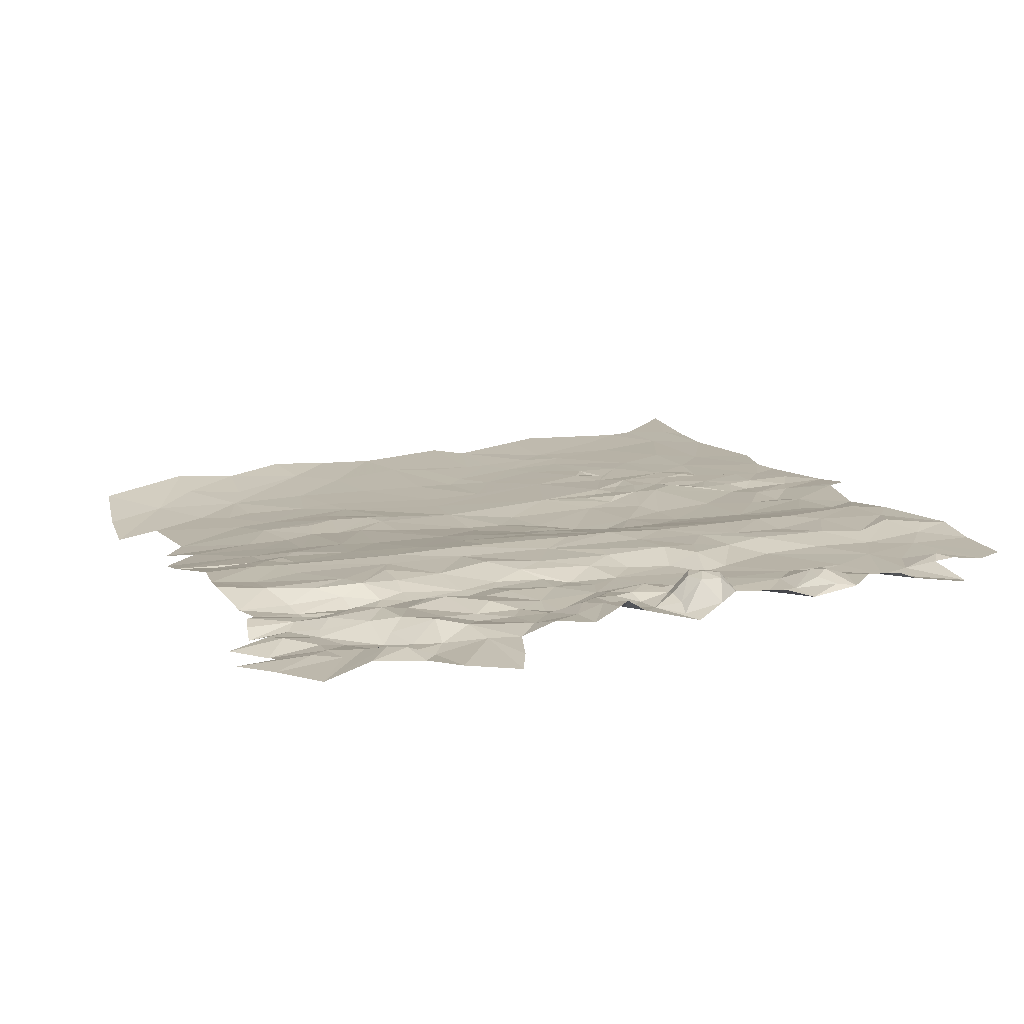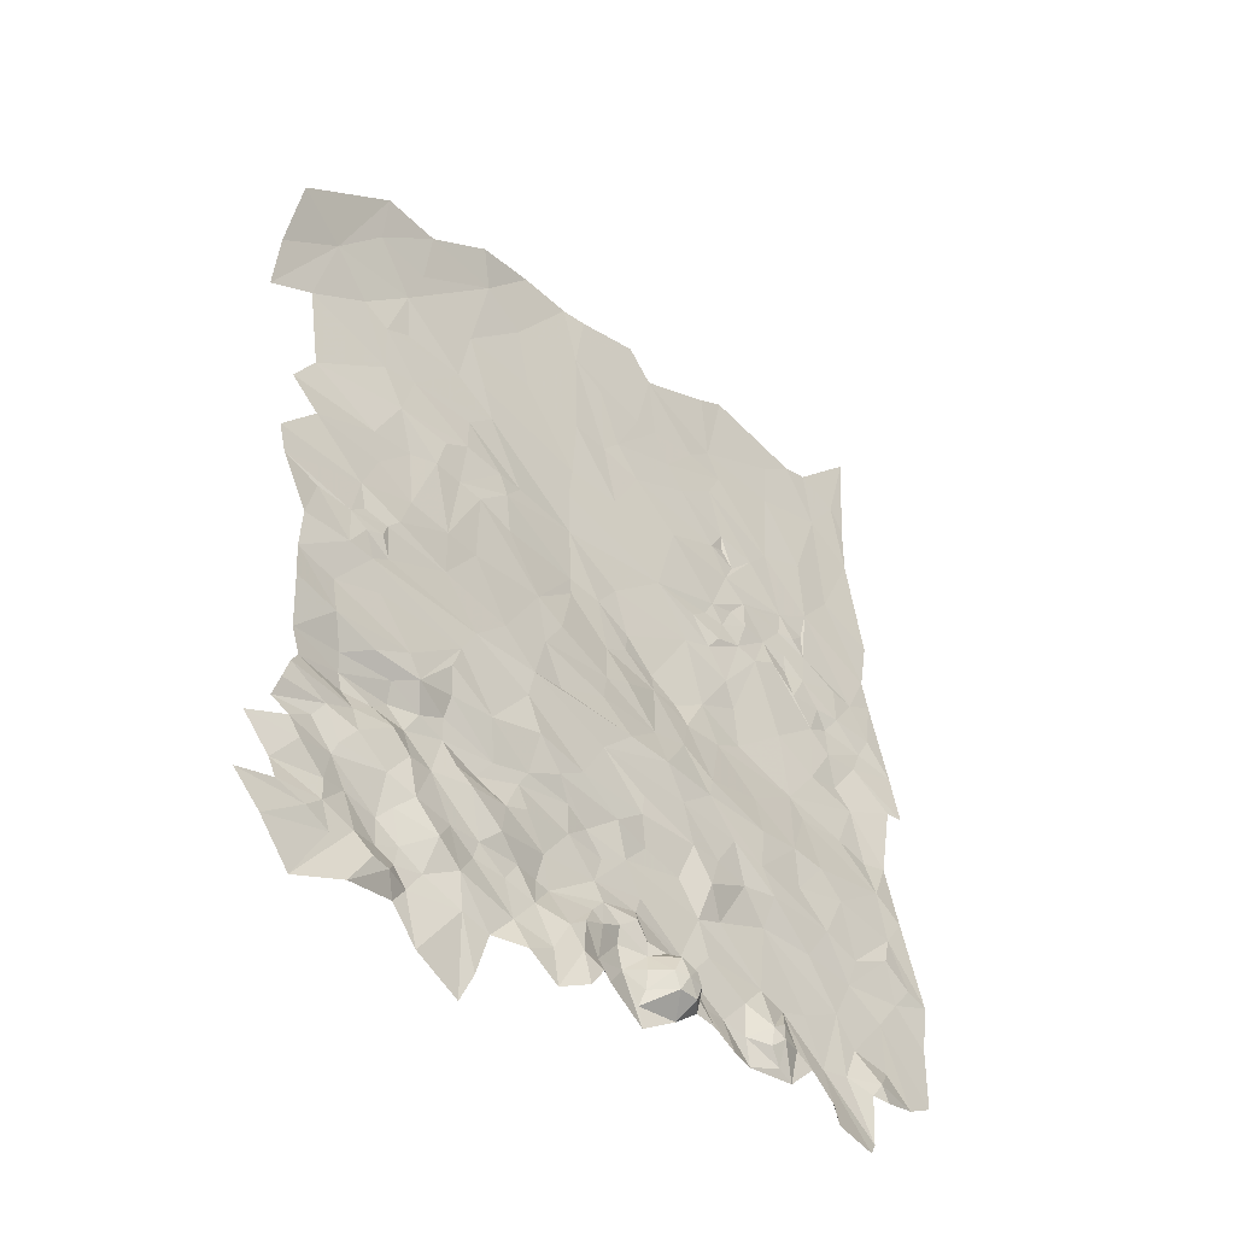
<metadata>
{"format":"obj","ext":"obj","renderer":"f3d","projection":"perspective","resolution":1024,"background":"white","views":[{"elev":14.6,"azim":-19.9,"up":"+Z"},{"elev":-42.4,"azim":-46.7,"up":"+Y"}]}
</metadata>
<code>
v 1553 -22.6 1167
v 1553 -18.91 1166
v 1551 -19.35 1166
v 1556 -21.96 1166
v 1508 -22.55 1166
v 1504 -25.42 1165
v 1510 -23.56 1165
v 1501 -22.77 1165
v 1535 -22.14 1167
v 1537 -21.17 1166
v 1536 -18.66 1167
v 1540 -17.92 1166
v 1543 -17.97 1166
v 1540 -16.42 1166
v 1541 -20.17 1166
v 1543 -19.59 1167
v 1539 -22.63 1166
v 1537 -23.14 1168
v 1535 -25.48 1168
v 1532 -26.76 1167
v 1524 55.17 1164
v 1525 51.3 1163
v 1530 56.59 1163
v 1518 50.99 1164
v 1517 45.93 1163
v 1514 -9.083 1165
v 1511 -9.127 1165
v 1512 -10.64 1165
v 1506 -9.064 1165
v 1510 -7.666 1165
v 1515 -7.593 1165
v 1517 -9.4 1165
v 1515 -10.59 1166
v 1512 -13.15 1166
v 1509 -12.13 1165
v 1505 -10.46 1166
v 1517 -12.81 1166
v 1518 -7.1 1165
v 1515 -5.876 1165
v 1517 -4.819 1166
v 1521 -6.003 1165
v 1513 -4.704 1166
v 1516 -2.784 1166
v 1522 1.54 1166
v 1513 1.539 1166
v 1512 4.579 1166
v 1523 4.061 1166
v 1529 1.272 1166
v 1525 -3.476 1166
v 1521 -0.982 1166
v 1531 -2.27 1166
v 1530 -6.166 1165
v 1526 -7.291 1165
v 1529 -7.822 1165
v 1525 -9.49 1165
v 1528 -11.21 1166
v 1530 -10.23 1166
v 1532 -13.19 1165
v 1527 -14.52 1166
v 1535 -9.644 1165
v 1535 -6.521 1165
v 1537 -7.648 1165
v 1539 -9.894 1165
v 1533 -4.646 1166
v 1530 3.877 1166
v 1538 1.174 1166
v 1536 -3.047 1166
v 1543 -3.367 1166
v 1542 4.289 1166
v 1527 7.644 1166
v 1532 9.267 1165
v 1520 9.343 1165
v 1514 5.949 1166
v 1511 7.583 1166
v 1509 4.685 1166
v 1510 9.153 1165
v 1506 9.646 1165
v 1504 4.722 1166
v 1504 0.692 1166
v 1508 -0.1879 1166
v 1508 -3.616 1166
v 1504 -2.811 1167
v 1505 -6.714 1165
v 1510 -6.196 1165
v 1567 33.47 1164
v 1569 32.13 1164
v 1569 34.99 1164
v 1570 38.34 1164
v 1575 29.85 1164
v 1573 30.08 1164
v 1568 28.6 1164
v 1566 30.47 1164
v 1565 33.28 1164
v 1566 35.9 1164
v 1564 43.12 1163
v 1569 45.13 1163
v 1573 42.66 1163
v 1578 34.36 1164
v 1579 31.57 1164
v 1577 26.29 1164
v 1573 26.42 1164
v 1570 26.14 1164
v 1567 25.69 1164
v 1566 28.37 1164
v 1563 30.4 1164
v 1560 33.58 1164
v 1563 34.38 1164
v 1558 35.92 1163
v 1562 40.52 1163
v 1557 46.84 1163
v 1558 49.69 1163
v 1565 51.85 1163
v 1573 53.87 1163
v 1565 56.71 1163
v 1569 59.38 1163
v 1572 60.14 1163
v 1559 60.92 1163
v 1557 52.38 1163
v 1556 59.28 1163
v 1554 50.03 1163
v 1558 41.4 1163
v 1559 37.85 1163
v 1558 39.57 1163
v 1560 30.65 1164
v 1559 27.19 1164
v 1564 28.05 1164
v 1522 -10.54 1166
v 1519 -12.52 1166
v 1523 -12.05 1166
v 1525 -16.41 1166
v 1522 -16.63 1166
v 1518 -16.37 1166
v 1517 -12.81 1166
v 1517 -9.4 1165
v 1521 -7.954 1165
v 1525 -9.49 1165
v 1528 -11.21 1166
v 1527 -14.52 1166
v 1529 -16.18 1166
v 1526 -7.291 1165
v 1521 -6.003 1165
v 1521 -3.914 1166
v 1525 -3.476 1166
v 1521 -0.982 1166
v 1517 -4.819 1166
v 1522 1.54 1166
v 1518 -7.1 1165
v 1515 -15.29 1166
v 1512 -13.15 1166
v 1515 -10.59 1166
v 1510 -14.87 1165
v 1509 -12.13 1165
v 1508 -13.6 1165
v 1504 -13.65 1165
v 1504 -12.11 1165
v 1505 -10.46 1166
v 1506 -15.05 1165
v 1510 -16.05 1165
v 1506 -16.89 1165
v 1502 -16.65 1165
v 1504 -19.43 1165
v 1509 -18.89 1165
v 1509 -21.04 1165
v 1505 -21.42 1165
v 1508 -22.55 1166
v 1501 -22.77 1165
v 1510 -23.56 1165
v 1512 -22.15 1165
v 1507 -29.2 1165
v 1504 -25.42 1165
v 1514 -23.98 1166
v 1512 -27.52 1166
v 1516 -24.08 1166
v 1517 -25.98 1165
v 1518 -24.15 1165
v 1519 -29.31 1165
v 1523 -23.78 1166
v 1524 -31.46 1165
v 1525 -28.62 1166
v 1526 -24.53 1166
v 1523 -20.67 1166
v 1520 -22.12 1165
v 1520 -18.95 1166
v 1524 -18.05 1166
v 1528 -22.04 1166
v 1528 -18.28 1166
v 1516 -17.72 1165
v 1515 -18.93 1164
v 1512 -18.39 1165
v 1515 -21.76 1165
v 1517 -22.63 1165
v 1517 -20.58 1165
v 1543 43.7 1163
v 1542 41.69 1163
v 1546 40.66 1163
v 1543 35.24 1163
v 1538 41.84 1163
v 1537 51.01 1163
v 1541 49.18 1163
v 1546 49.09 1163
v 1549 49.32 1163
v 1550 46.2 1163
v 1552 43.8 1163
v 1556 38.86 1163
v 1551 36.4 1163
v 1558 35.92 1163
v 1556 30.6 1164
v 1560 33.58 1164
v 1558 31.39 1164
v 1557 28.74 1164
v 1560 30.65 1164
v 1559 37.85 1163
v 1558 39.57 1163
v 1558 41.4 1163
v 1557 46.84 1163
v 1558 49.69 1163
v 1554 50.03 1163
v 1548 55.75 1163
v 1557 52.38 1163
v 1556 59.28 1163
v 1545 58.57 1163
v 1538 57.03 1163
v 1536 56.74 1163
v 1530 48.87 1163
v 1530 56.59 1163
v 1525 51.3 1163
v 1531 42.54 1163
v 1524 43.11 1163
v 1537 35.28 1163
v 1537 31.77 1163
v 1517 22.06 1164
v 1517 15.53 1164
v 1520 23.08 1164
v 1521 14.77 1165
v 1515 11.45 1165
v 1511 13.6 1165
v 1513 18.12 1164
v 1513 21.76 1164
v 1515 26.8 1164
v 1521 26.1 1164
v 1523 22.93 1164
v 1523 27.56 1164
v 1527 27.14 1164
v 1517 31.74 1163
v 1524 31.51 1163
v 1514 31.1 1163
v 1514 36.31 1163
v 1511 37.88 1163
v 1516 42.17 1163
v 1516 37.52 1163
v 1507 41.45 1163
v 1512 46.26 1164
v 1517 45.93 1163
v 1525 51.3 1163
v 1518 50.99 1164
v 1511 50.58 1164
v 1502 43.73 1164
v 1501 36.86 1163
v 1501 31.56 1163
v 1505 34.01 1163
v 1506 25.79 1163
v 1504 22.42 1163
v 1506 18.77 1164
v 1502 14.48 1164
v 1503 10.97 1165
v 1510 9.153 1165
v 1506 9.646 1165
v 1504 4.722 1166
v 1511 10.58 1165
v 1514 9.999 1165
v 1513 8.29 1166
v 1511 7.583 1166
v 1514 5.949 1166
v 1520 9.343 1165
v 1524 14.66 1164
v 1573 42.66 1163
v 1573 53.87 1163
v 1569 45.13 1163
v 1576 58.35 1163
v 1572 60.14 1163
v 1578 50.68 1163
v 1579 39.88 1164
v 1578 34.36 1164
v 1578 56.06 1163
v 1579 66.74 1163
v 1566 -23.63 1167
v 1566 -17.76 1166
v 1565 -22.14 1167
v 1571 21.03 1164
v 1568 16.58 1164
v 1572 17.47 1164
v 1574 15.25 1165
v 1565 12.09 1164
v 1564 19.33 1164
v 1569 23.08 1164
v 1572 24.41 1164
v 1576 23.91 1164
v 1575 21.44 1164
v 1579 17.53 1165
v 1577 9.931 1165
v 1575 9.345 1165
v 1571 10.18 1165
v 1566 9.974 1165
v 1563 4.247 1166
v 1559 7.999 1165
v 1559 3.648 1166
v 1558 -0.4292 1166
v 1564 0.2077 1166
v 1567 -3.012 1166
v 1569 1.61 1166
v 1571 -4.13 1166
v 1576 0.5633 1166
v 1575 -2.346 1167
v 1570 -6.835 1166
v 1576 -6.113 1166
v 1574 -9.168 1166
v 1568 -11 1166
v 1570 -13.78 1166
v 1569 -17.17 1166
v 1572 -22.26 1166
v 1571 -23.67 1166
v 1571 -18.03 1167
v 1572 -16.72 1167
v 1573 -18.1 1167
v 1578 -16.57 1166
v 1574 -14.21 1166
v 1580 -15.09 1166
v 1580 -9.091 1166
v 1580 -4.593 1166
v 1578 -4.052 1167
v 1578 3.384 1166
v 1575 5.51 1166
v 1567 3.856 1166
v 1580 17.6 1166
v 1580 23.14 1165
v 1577 26.29 1164
v 1579 31.57 1164
v 1573 26.42 1164
v 1570 26.14 1164
v 1567 25.69 1164
v 1564 28.05 1164
v 1561 26.59 1164
v 1563 30.4 1164
v 1558 19.12 1164
v 1558 14.61 1164
v 1523 37.14 1163
v 1527 34.37 1163
v 1526 37.9 1163
v 1537 31.77 1163
v 1537 26.85 1163
v 1530 27.26 1164
v 1524 31.51 1163
v 1517 31.74 1163
v 1514 36.31 1163
v 1516 37.52 1163
v 1516 42.17 1163
v 1524 43.11 1163
v 1531 42.54 1163
v 1537 35.28 1163
v 1525 51.3 1163
v 1530 48.87 1163
v 1527 27.14 1164
v 1523 27.56 1164
v 1528 25.29 1164
v 1523 22.93 1164
v 1525 22.5 1164
v 1521 14.77 1165
v 1524 14.66 1164
v 1532 15.22 1164
v 1527 7.644 1166
v 1520 9.343 1165
v 1532 9.267 1165
v 1534 13.07 1165
v 1540 10.39 1165
v 1539 6.989 1166
v 1533 4.341 1166
v 1530 3.877 1166
v 1542 4.289 1166
v 1546 7.467 1165
v 1546 4.033 1166
v 1538 1.174 1166
v 1548 0.9047 1166
v 1543 -1.415 1166
v 1543 -3.367 1166
v 1549 -3.367 1166
v 1548 -6.861 1165
v 1544 -6.079 1165
v 1540 -5.323 1166
v 1536 -3.047 1166
v 1533 -4.646 1166
v 1531 -2.27 1166
v 1529 1.272 1166
v 1530 -6.166 1165
v 1537 -7.648 1165
v 1535 -6.521 1165
v 1542 -8.435 1165
v 1539 -9.894 1165
v 1538 -12.69 1165
v 1535 -9.644 1165
v 1532 -13.19 1165
v 1533 -16.38 1165
v 1532 -16.08 1165
v 1529 -16.18 1166
v 1527 -14.52 1166
v 1531 -19.11 1166
v 1528 -18.28 1166
v 1525 -16.41 1166
v 1528 -22.04 1166
v 1532 -23.18 1167
v 1529 -24.69 1167
v 1526 -24.53 1166
v 1523 -20.67 1166
v 1532 -26.76 1167
v 1535 -22.14 1167
v 1534 -20.02 1167
v 1536 -18.66 1167
v 1537 -16.58 1166
v 1538 -17.53 1166
v 1537 -21.17 1166
v 1540 -17.92 1166
v 1540 -16.42 1166
v 1538 -14.96 1166
v 1542 -15.04 1166
v 1543 -16.65 1166
v 1543 -17.97 1166
v 1545 -16.98 1167
v 1545 -17.97 1168
v 1544 -19.59 1168
v 1543 -19.59 1167
v 1543 -21.22 1166
v 1541 -20.17 1166
v 1543 -22.59 1166
v 1544 -24.29 1165
v 1539 -22.63 1166
v 1547 -22.63 1166
v 1545 -21.08 1168
v 1547 -21.04 1168
v 1549 -20.94 1167
v 1548 -19.65 1168
v 1549 -19.62 1167
v 1551 -21.02 1167
v 1551 -19.35 1166
v 1553 -22.6 1167
v 1549 -16.57 1166
v 1553 -18.91 1166
v 1556 -16.02 1166
v 1556 -19.38 1166
v 1556 -21.96 1166
v 1559 -21 1166
v 1561 -21.71 1166
v 1559 -18.54 1167
v 1562 -18.04 1166
v 1564 -19.11 1166
v 1561 -14.28 1166
v 1566 -17.76 1166
v 1565 -22.14 1167
v 1564 -13.27 1166
v 1568 -11 1166
v 1559 -6.42 1165
v 1565 -6.396 1166
v 1570 -6.835 1166
v 1567 -3.012 1166
v 1571 -4.13 1166
v 1560 -3.027 1166
v 1558 -0.4292 1166
v 1555 0.431 1166
v 1552 3.782 1166
v 1559 3.648 1166
v 1553 6.063 1166
v 1559 7.999 1165
v 1555 12.69 1164
v 1565 12.09 1164
v 1558 14.61 1164
v 1554 16.71 1164
v 1558 19.12 1164
v 1564 19.33 1164
v 1557 21.77 1164
v 1561 26.59 1164
v 1559 27.19 1164
v 1563 30.4 1164
v 1555 24.67 1164
v 1556 26.25 1164
v 1557 28.74 1164
v 1560 30.65 1164
v 1558 31.39 1164
v 1553 27.36 1164
v 1555 28.86 1164
v 1556 30.6 1164
v 1548 28.22 1164
v 1551 36.4 1163
v 1543 35.24 1163
v 1543 23.86 1163
v 1540 20.97 1163
v 1537 21.4 1163
v 1529 21.25 1164
v 1537 19.41 1163
v 1541 15.12 1164
v 1543 11.71 1165
v 1547 14.3 1164
v 1549 8.594 1165
v 1552 -3.214 1166
v 1551 -6.197 1166
v 1551 -9.886 1165
v 1543 -11.54 1165
v 1543 -13.57 1166
v 1548 -17.8 1167
v 1547 -18.27 1168
v 1546 -19.59 1169
v 1548 -15.01 1166
v 1551 -13.5 1166
v 1558 -13.48 1166
v 1558 -17.75 1167
v 1558 -19.61 1167
v 1560 -16.69 1167
v 1553 -8.823 1165
v 1556 -3.729 1166
v 1551 12.55 1164
v 1550 14.52 1164
v 1547 16.37 1163
v 1552 23.64 1164
v 1544 19.28 1163
v 1544 16.82 1164
f 3 1 2
f 2 1 4
f 7 5 6
f 6 5 8
f 11 9 10
f 14 12 13
f 16 13 15
f 13 12 15
f 12 10 15
f 15 10 17
f 17 10 18
f 10 9 18
f 18 9 19
f 9 20 19
f 23 21 22
f 21 24 22
f 24 25 22
f 28 26 27
f 27 26 30
f 26 31 30
f 31 39 30
f 30 39 84
f 39 42 84
f 84 42 81
f 42 43 81
f 81 43 80
f 43 45 80
f 45 46 80
f 80 46 75
f 75 46 74
f 74 46 73
f 46 47 73
f 73 47 72
f 72 47 70
f 71 70 65
f 70 47 65
f 69 65 66
f 68 66 67
f 67 66 48
f 66 65 48
f 65 47 48
f 64 52 61
f 52 54 61
f 63 62 60
f 62 61 60
f 61 54 60
f 54 57 60
f 60 57 58
f 59 58 56
f 58 57 56
f 57 54 56
f 56 54 55
f 55 54 53
f 54 52 53
f 53 52 49
f 52 51 49
f 51 48 49
f 50 49 44
f 49 48 44
f 48 47 44
f 47 46 44
f 46 45 44
f 45 43 44
f 44 43 40
f 43 42 40
f 42 39 40
f 41 40 38
f 40 39 38
f 39 31 38
f 38 31 32
f 31 26 32
f 37 32 33
f 32 26 33
f 26 28 33
f 33 28 34
f 34 28 35
f 35 28 36
f 36 28 29
f 28 27 29
f 27 30 29
f 29 30 83
f 30 84 83
f 84 81 83
f 83 81 82
f 82 81 79
f 81 80 79
f 80 75 79
f 79 75 78
f 78 75 77
f 77 75 76
f 75 74 76
f 87 85 86
f 92 86 93
f 86 85 93
f 107 93 94
f 93 85 94
f 85 87 94
f 109 94 95
f 95 94 88
f 94 87 88
f 87 86 88
f 88 86 89
f 89 86 90
f 90 86 91
f 86 92 91
f 92 104 91
f 91 104 103
f 103 104 126
f 126 104 105
f 104 92 105
f 92 93 105
f 125 105 124
f 124 105 106
f 105 93 106
f 93 107 106
f 107 94 106
f 106 94 108
f 94 109 108
f 108 109 122
f 123 122 121
f 122 109 121
f 121 109 110
f 109 95 110
f 110 95 111
f 95 112 111
f 120 111 118
f 111 112 118
f 112 114 118
f 119 118 117
f 118 114 117
f 117 114 115
f 116 115 113
f 115 114 113
f 114 112 113
f 113 112 96
f 112 95 96
f 95 88 96
f 96 88 97
f 97 88 98
f 88 89 98
f 98 89 99
f 99 89 100
f 100 89 101
f 89 90 101
f 90 91 101
f 101 91 102
f 91 103 102
f 129 127 128
f 127 135 128
f 189 190 188
f 187 188 192
f 188 190 192
f 192 190 191
f 175 191 173
f 191 190 173
f 173 190 171
f 171 190 168
f 190 189 168
f 168 189 163
f 163 189 162
f 159 162 158
f 162 189 158
f 189 188 158
f 153 158 151
f 151 158 148
f 158 188 148
f 188 187 148
f 148 187 132
f 128 132 131
f 131 132 183
f 132 187 183
f 187 192 183
f 183 192 182
f 192 191 182
f 191 175 182
f 182 175 177
f 177 175 176
f 176 175 174
f 175 173 174
f 174 173 172
f 173 171 172
f 172 171 169
f 171 168 169
f 170 169 167
f 169 168 167
f 168 163 167
f 167 163 165
f 166 165 164
f 165 163 164
f 164 163 161
f 163 162 161
f 162 159 161
f 161 159 160
f 160 159 157
f 159 158 157
f 158 153 157
f 157 153 154
f 156 155 152
f 155 154 152
f 154 153 152
f 153 151 152
f 152 151 149
f 151 148 149
f 150 149 133
f 149 148 133
f 148 132 133
f 132 128 133
f 133 128 134
f 128 135 134
f 134 135 147
f 147 135 141
f 141 142 145
f 146 145 144
f 145 142 144
f 144 142 143
f 143 142 140
f 142 141 140
f 141 135 140
f 140 135 136
f 135 127 136
f 136 127 137
f 127 129 137
f 137 129 138
f 139 138 130
f 138 129 130
f 129 128 130
f 128 131 130
f 131 184 130
f 130 184 186
f 186 184 185
f 185 184 181
f 184 131 181
f 131 183 181
f 183 182 181
f 182 177 181
f 181 177 180
f 180 177 179
f 179 177 178
f 177 176 178
f 195 193 194
f 193 199 194
f 197 194 198
f 194 199 198
f 198 199 200
f 199 193 200
f 200 193 201
f 201 193 202
f 193 195 202
f 202 195 203
f 203 195 204
f 204 195 205
f 205 195 196
f 195 194 196
f 194 197 196
f 230 196 229
f 196 197 229
f 229 197 227
f 197 198 227
f 228 227 224
f 227 198 224
f 226 224 225
f 225 224 223
f 224 198 223
f 223 198 222
f 222 198 221
f 198 200 221
f 221 200 218
f 200 201 218
f 220 218 219
f 219 218 217
f 218 201 217
f 201 202 217
f 217 202 216
f 216 202 215
f 202 203 215
f 215 203 214
f 203 204 214
f 214 204 213
f 213 204 212
f 212 204 206
f 204 205 206
f 205 207 206
f 206 207 208
f 211 208 209
f 208 207 209
f 207 210 209
f 233 231 232
f 270 235 269
f 269 235 236
f 235 232 236
f 236 232 237
f 232 231 237
f 237 231 238
f 238 231 239
f 231 233 239
f 233 240 239
f 258 251 257
f 257 251 256
f 251 252 256
f 256 252 255
f 255 252 253
f 254 253 249
f 253 252 249
f 252 251 249
f 251 248 249
f 250 249 247
f 249 248 247
f 248 246 247
f 247 246 244
f 246 239 244
f 245 244 242
f 244 239 242
f 239 240 242
f 243 242 241
f 242 240 241
f 240 233 241
f 241 233 234
f 233 232 234
f 232 235 234
f 275 234 274
f 234 235 274
f 235 270 274
f 274 270 273
f 270 271 273
f 273 271 272
f 272 271 266
f 271 270 266
f 270 269 266
f 269 236 266
f 268 267 265
f 267 266 265
f 266 236 265
f 265 236 264
f 264 236 263
f 236 237 263
f 237 238 263
f 263 238 262
f 262 238 261
f 238 239 261
f 239 246 261
f 261 246 260
f 246 248 260
f 248 251 260
f 260 251 259
f 251 258 259
f 278 276 277
f 277 279 280
f 280 279 285
f 285 279 284
f 284 279 281
f 279 277 281
f 277 276 281
f 281 276 282
f 282 276 283
f 288 286 287
f 291 289 290
f 290 289 295
f 295 289 296
f 296 289 297
f 297 289 298
f 289 291 298
f 298 291 292
f 291 290 292
f 310 333 308
f 308 333 304
f 304 333 303
f 292 302 301
f 301 302 332
f 302 303 332
f 303 333 332
f 333 310 332
f 332 310 312
f 312 313 330
f 330 313 315
f 316 318 326
f 326 318 323
f 323 318 319
f 287 319 317
f 319 318 317
f 318 316 317
f 317 316 314
f 316 315 314
f 315 313 314
f 314 313 311
f 313 312 311
f 312 310 311
f 311 310 309
f 310 308 309
f 309 308 307
f 308 304 307
f 307 304 306
f 306 304 305
f 305 304 293
f 304 303 293
f 303 302 293
f 302 292 293
f 292 290 293
f 345 293 294
f 293 290 294
f 290 295 294
f 344 294 342
f 294 295 342
f 343 342 341
f 342 295 341
f 341 295 340
f 340 295 339
f 295 296 339
f 339 296 338
f 296 297 338
f 338 297 336
f 337 336 335
f 336 297 335
f 297 298 335
f 335 298 334
f 334 298 299
f 298 292 299
f 299 292 300
f 292 301 300
f 301 332 300
f 300 332 331
f 332 312 331
f 331 312 329
f 312 330 329
f 330 315 329
f 329 315 328
f 315 316 328
f 328 316 327
f 327 316 325
f 316 326 325
f 326 323 325
f 325 323 324
f 324 323 322
f 323 319 322
f 322 319 320
f 319 287 320
f 320 287 321
f 287 286 321
f 348 346 347
f 428 508 427
f 508 507 427
f 427 507 426
f 507 506 426
f 501 502 516
f 516 502 515
f 502 503 515
f 515 503 511
f 511 503 510
f 510 503 509
f 503 504 509
f 509 504 505
f 424 505 423
f 423 505 422
f 418 422 417
f 409 415 405
f 402 405 401
f 405 415 401
f 415 417 401
f 417 422 401
f 401 422 398
f 422 505 398
f 505 504 398
f 398 504 396
f 504 503 396
f 388 396 387
f 387 396 386
f 396 503 386
f 503 502 386
f 386 502 385
f 502 501 385
f 383 385 382
f 385 501 382
f 498 499 497
f 499 522 497
f 494 496 493
f 496 497 493
f 497 522 493
f 522 521 493
f 493 521 492
f 492 521 520
f 520 521 519
f 521 522 519
f 522 499 519
f 519 499 518
f 518 499 517
f 517 499 500
f 380 500 379
f 500 499 379
f 499 498 379
f 375 379 374
f 379 498 374
f 498 497 374
f 374 497 373
f 497 496 373
f 373 496 369
f 496 494 369
f 494 495 369
f 369 495 366
f 366 495 364
f 495 494 364
f 347 351 350
f 351 364 350
f 364 494 350
f 494 493 350
f 493 492 350
f 350 492 489
f 492 520 489
f 487 489 486
f 482 486 481
f 486 489 481
f 489 520 481
f 481 520 477
f 477 520 474
f 520 519 474
f 519 518 474
f 518 517 474
f 474 517 471
f 471 517 469
f 517 500 469
f 469 500 467
f 500 380 467
f 380 382 467
f 467 382 466
f 382 501 466
f 501 516 466
f 466 516 464
f 460 464 459
f 464 516 459
f 516 515 459
f 515 511 459
f 459 511 457
f 457 511 454
f 511 512 454
f 512 514 454
f 454 514 452
f 452 514 451
f 514 512 451
f 512 513 451
f 451 513 449
f 449 513 447
f 513 512 447
f 447 512 446
f 512 511 446
f 511 510 446
f 446 510 444
f 510 509 444
f 509 505 444
f 505 424 444
f 424 426 444
f 426 506 444
f 444 506 440
f 440 506 439
f 506 507 439
f 507 508 439
f 439 508 437
f 437 508 436
f 508 428 436
f 428 430 436
f 436 430 432
f 434 433 431
f 433 432 431
f 432 430 431
f 431 430 429
f 430 428 429
f 429 428 425
f 428 427 425
f 427 426 425
f 426 424 425
f 425 424 421
f 424 423 421
f 423 422 421
f 422 418 421
f 421 418 420
f 420 418 419
f 419 418 416
f 418 417 416
f 417 415 416
f 416 415 414
f 415 409 414
f 414 409 413
f 413 409 410
f 412 411 408
f 411 410 408
f 410 409 408
f 409 405 408
f 408 405 406
f 407 406 403
f 406 405 403
f 405 402 403
f 404 403 400
f 403 402 400
f 402 401 400
f 401 398 400
f 400 398 399
f 399 398 397
f 398 396 397
f 397 396 394
f 396 388 394
f 395 394 390
f 394 388 390
f 393 390 391
f 392 391 389
f 391 390 389
f 390 388 389
f 389 388 384
f 388 387 384
f 387 386 384
f 386 385 384
f 385 383 384
f 384 383 381
f 383 382 381
f 382 380 381
f 381 380 378
f 380 379 378
f 379 375 378
f 375 376 378
f 378 376 377
f 377 376 372
f 376 375 372
f 375 374 372
f 374 373 372
f 373 369 372
f 372 369 370
f 371 370 368
f 370 369 368
f 369 366 368
f 368 366 367
f 367 366 365
f 366 364 365
f 365 364 362
f 364 351 362
f 363 362 352
f 362 351 352
f 351 347 352
f 352 347 353
f 347 346 353
f 353 346 354
f 354 346 355
f 355 346 356
f 361 360 357
f 360 356 357
f 356 346 357
f 346 348 357
f 357 348 358
f 358 348 359
f 359 348 349
f 348 347 349
f 347 350 349
f 350 489 349
f 491 349 490
f 349 489 490
f 490 489 488
f 489 487 488
f 488 487 483
f 487 486 483
f 486 482 483
f 485 483 484
f 484 483 479
f 483 482 479
f 482 481 479
f 481 477 479
f 480 479 478
f 479 477 478
f 478 477 475
f 477 474 475
f 476 475 473
f 475 474 473
f 474 471 473
f 473 471 472
f 472 471 470
f 471 469 470
f 470 469 468
f 469 467 468
f 468 467 465
f 467 466 465
f 466 464 465
f 465 464 462
f 464 460 462
f 463 462 461
f 462 460 461
f 461 460 458
f 460 459 458
f 459 457 458
f 458 457 455
f 457 454 455
f 456 455 453
f 455 454 453
f 454 452 453
f 453 452 450
f 452 451 450
f 451 449 450
f 450 449 448
f 449 447 448
f 448 447 445
f 447 446 445
f 446 444 445
f 445 444 442
f 444 440 442
f 443 442 441
f 442 440 441
f 441 440 438
f 440 439 438
f 439 437 438
f 438 437 435
f 437 436 435
f 436 432 435
f 432 433 435

</code>
